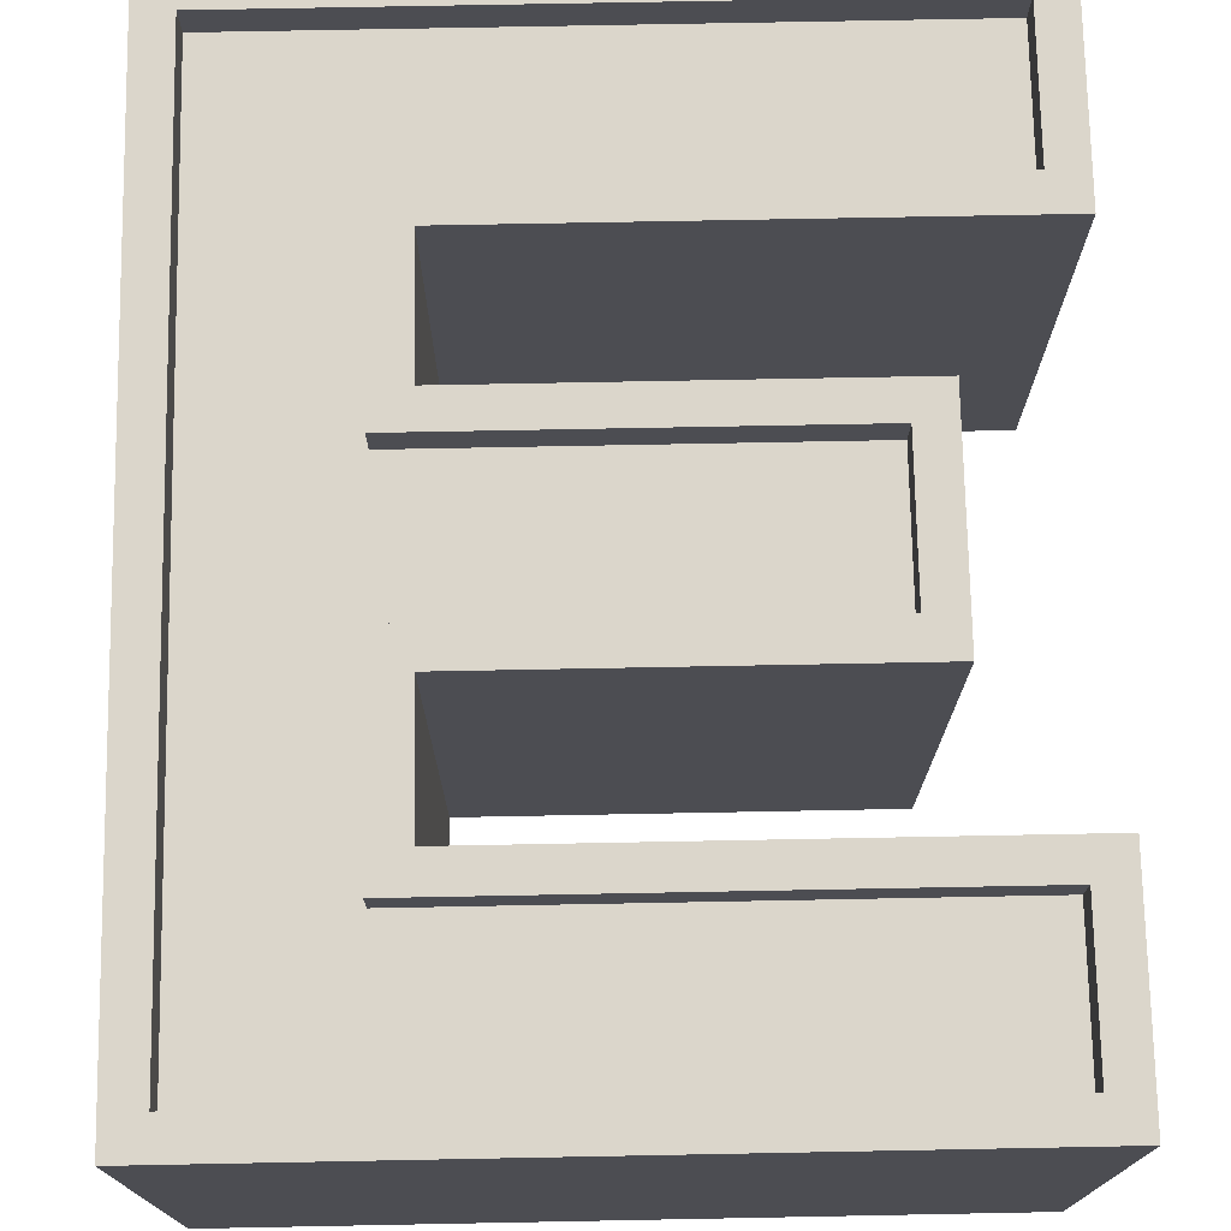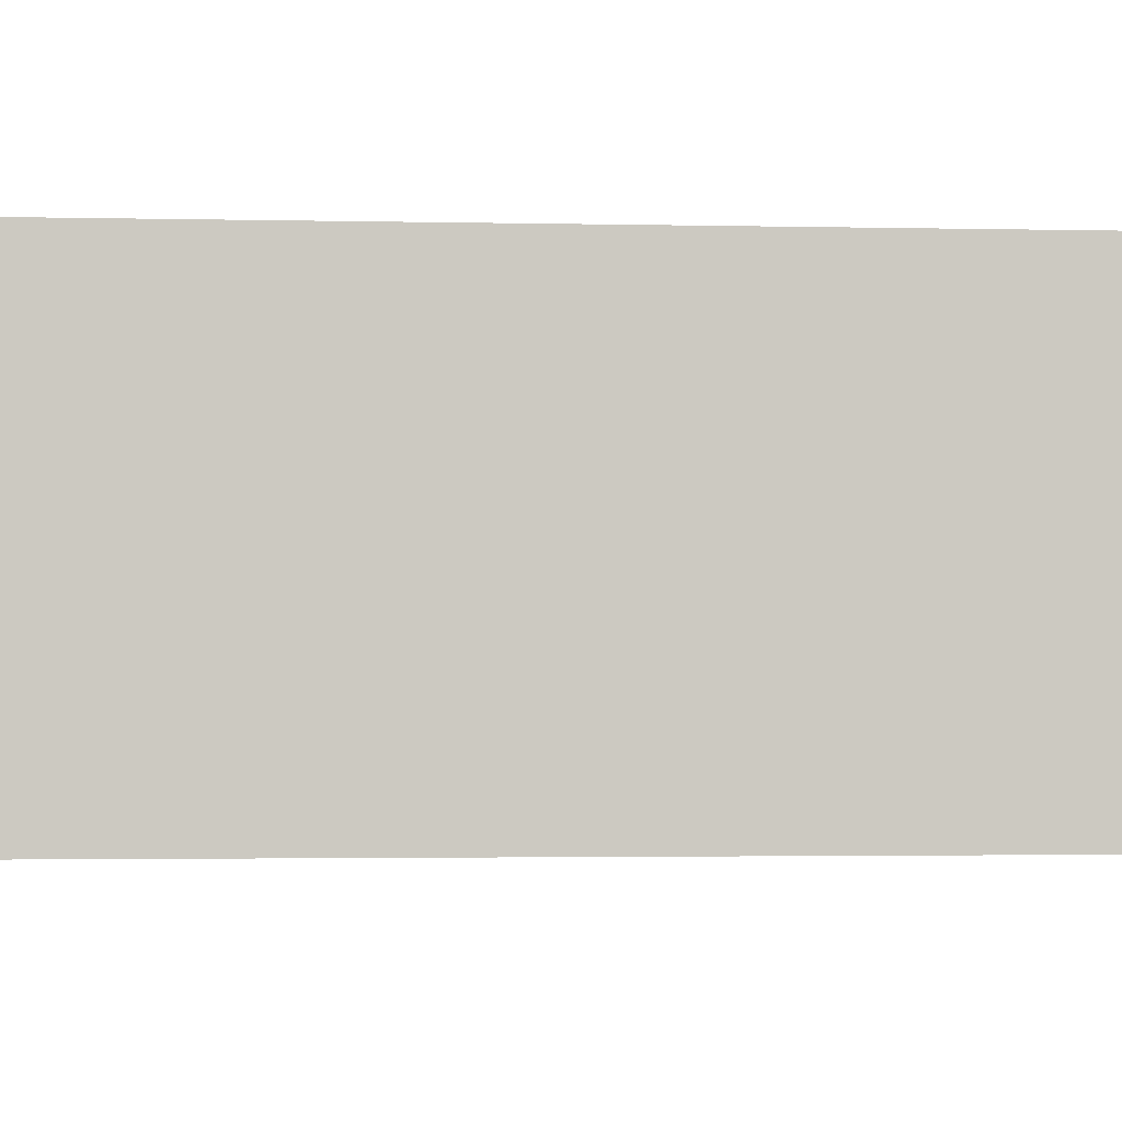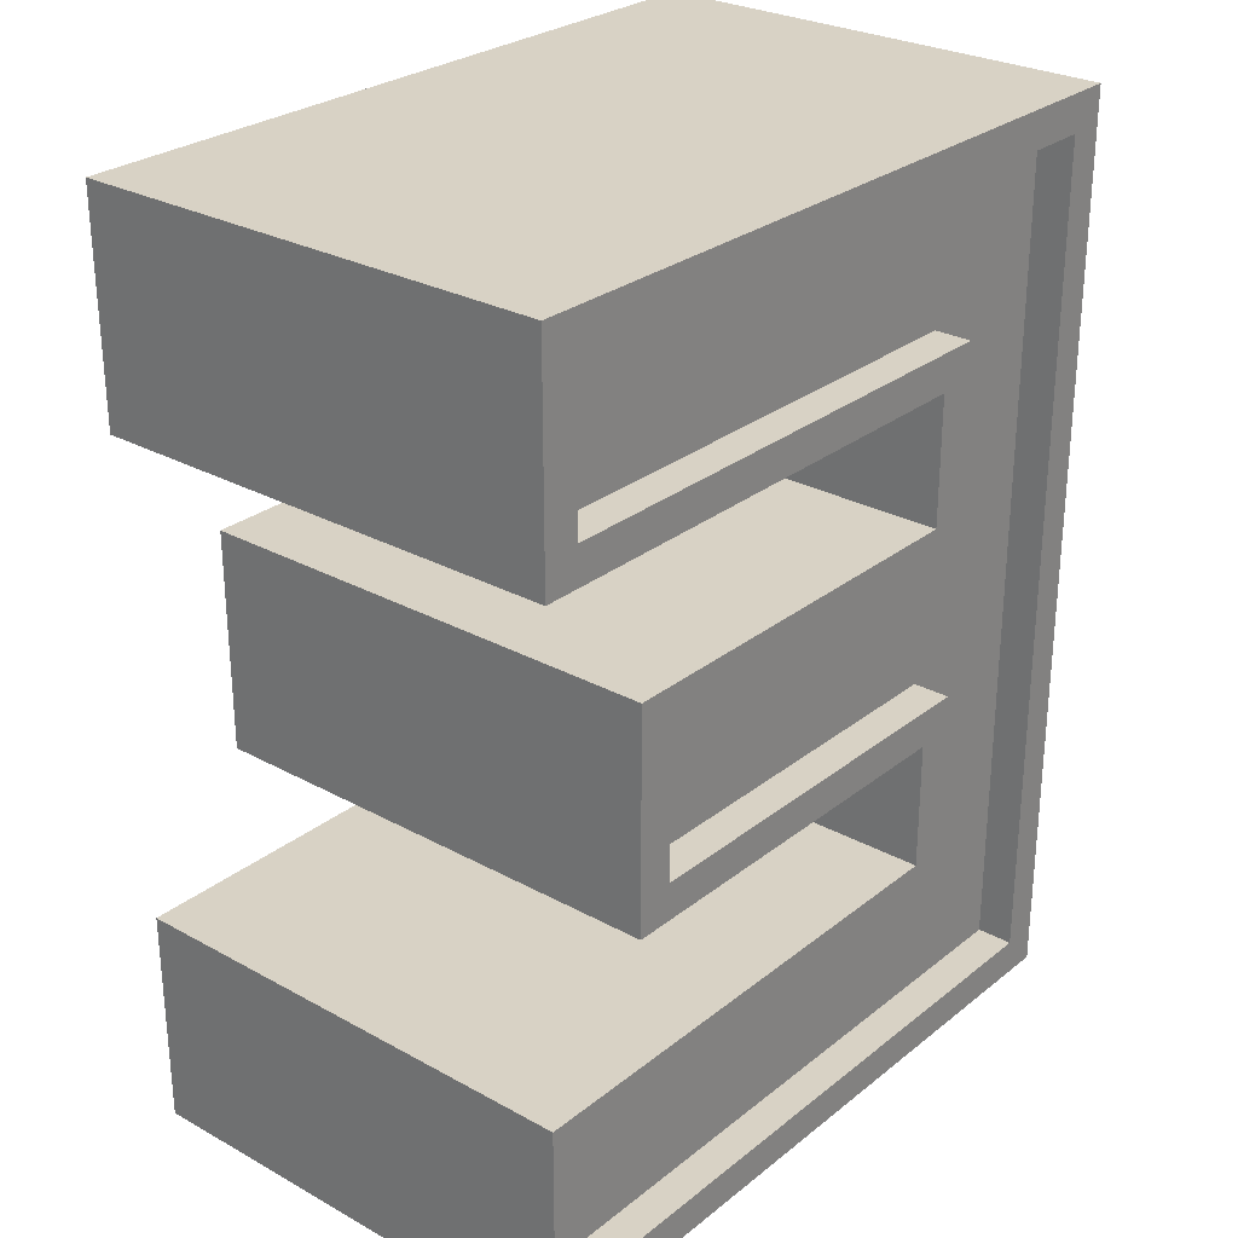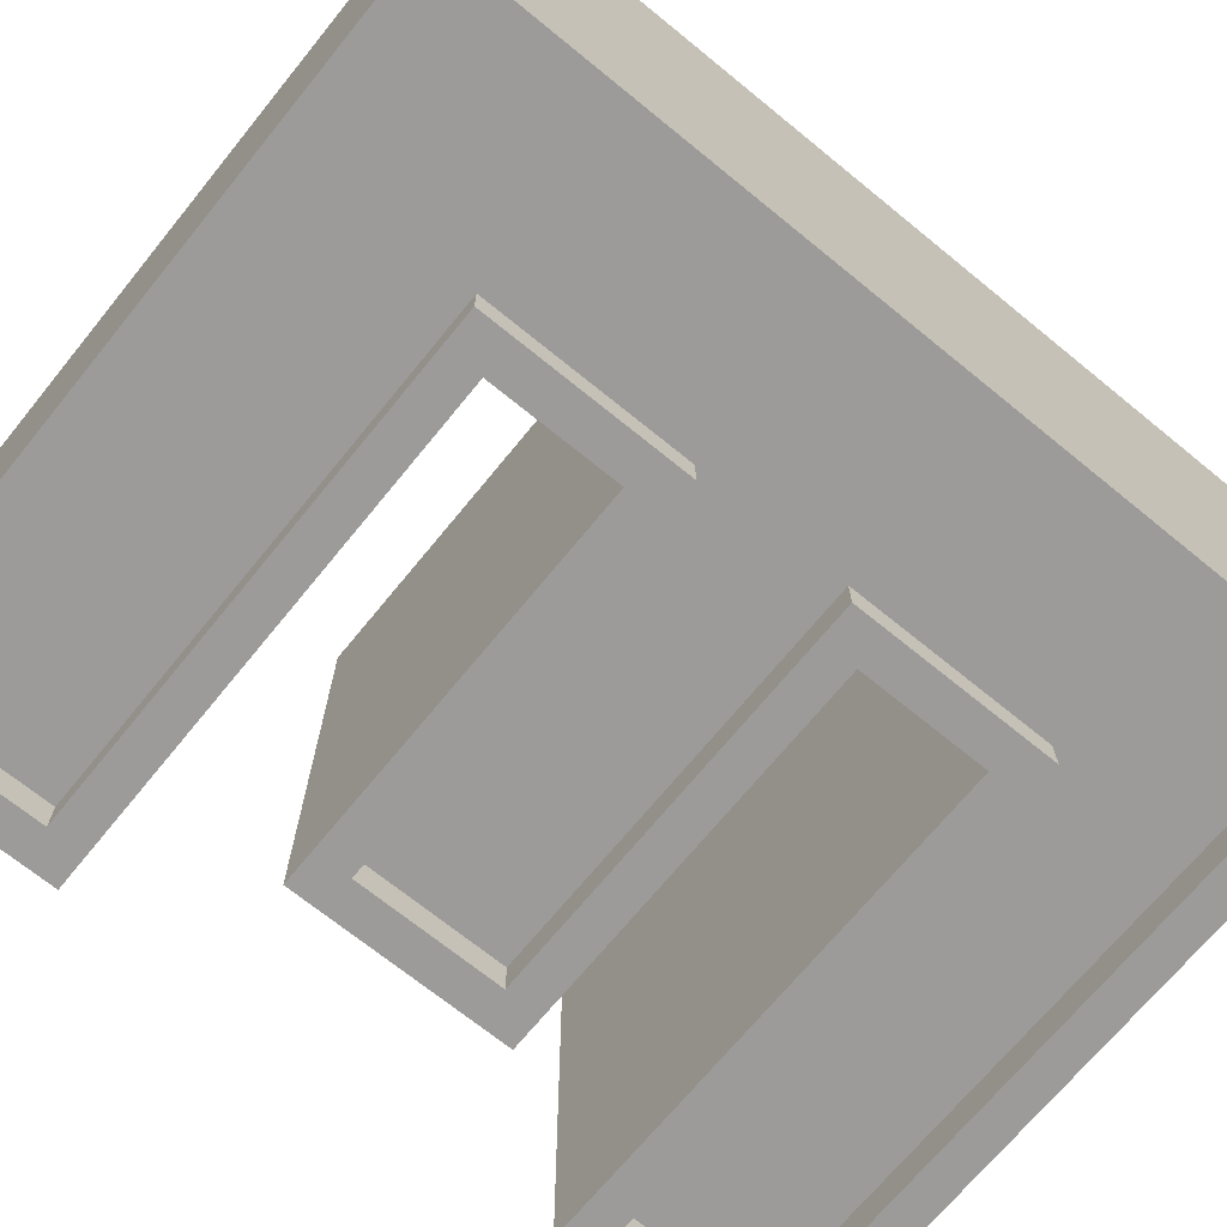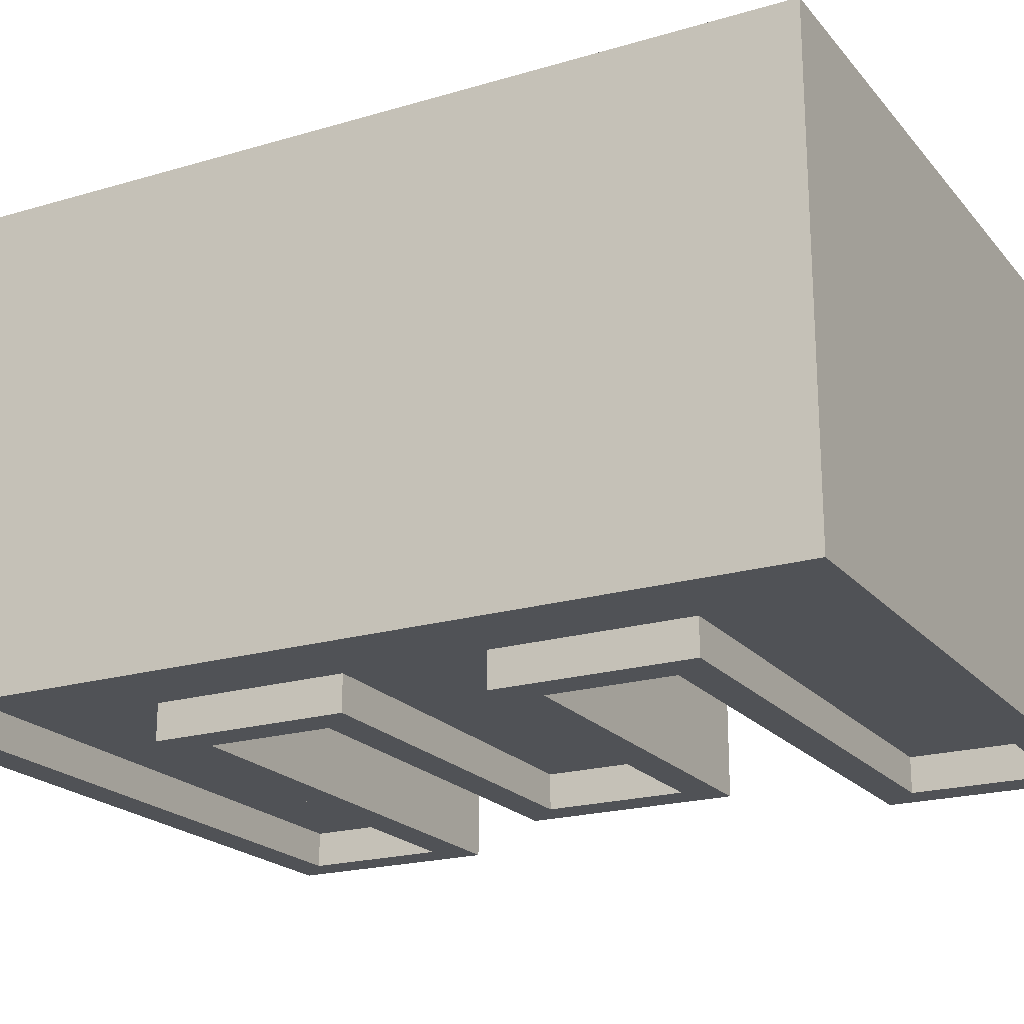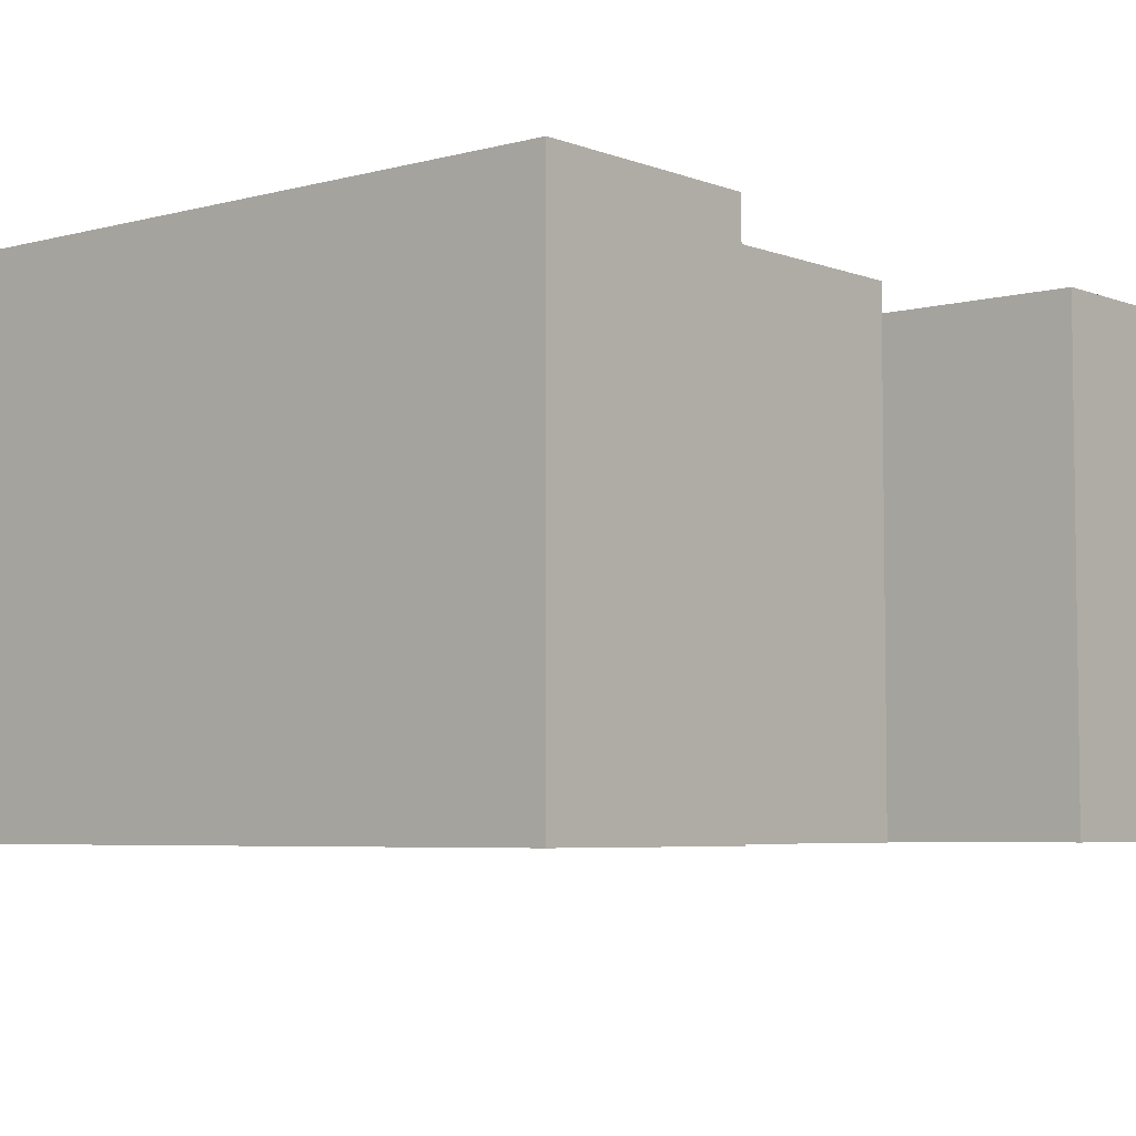
<metadata>
{"format":"obj","ext":"obj","renderer":"f3d","projection":"perspective","resolution":1024,"background":"white","views":[{"elev":73.5,"azim":-1.1,"up":"+Z"},{"elev":-2.6,"azim":-94.2,"up":"+Z"},{"elev":27.7,"azim":130.0,"up":"+Y"},{"elev":-69.9,"azim":-129.2,"up":"+Z"},{"elev":-20.6,"azim":-61.8,"up":"+Z"},{"elev":-5.2,"azim":40.1,"up":"+Z"}]}
</metadata>
<code>
v 20 25 -13
v -20 25 -13
v -20 25 13
v 20 25 13
v -20 -25 -13
v -20 -25 13
v 20 13 -13
v 20 13 13
v 18 -15 -13
v 20 -13 -13
v 20 -25 -13
v 18 -23 -13
v 14 6 -13
v 12 -4 -13
v 12 4 -13
v 14 -6 -13
v -18 -23 -13
v 18 23 -13
v 18 15 -13
v -10 -4 -13
v -8 -6 -13
v -8 -13 -13
v -10 -15 -13
v -10 15 -13
v -8 13 -13
v -8 6 -13
v -10 4 -13
v -18 23 -13
v 20 -13 13
v 18 -15 13
v 20 -25 13
v 18 -23 13
v 12 -4 13
v 14 6 13
v 12 4 13
v 14 -6 13
v -18 -23 13
v 18 23 13
v 18 15 13
v -8 -6 13
v -10 -4 13
v -8 -13 13
v -10 -15 13
v -8 13 13
v -10 15 13
v -8 6 13
v -10 4 13
v -18 23 13
v 18 23 -11
v -18 23 -11
v 18 15 -11
v -10 15 -11
v -10 4 -11
v 12 4 -11
v 12 -4 -11
v -10 -4 -11
v -10 -15 -11
v 18 -15 -11
v 18 -23 -11
v -18 -23 -11
v 18 23 11
v -18 23 11
v 18 15 11
v -10 15 11
v -10 4 11
v 12 4 11
v 12 -4 11
v -10 -4 11
v -10 -15 11
v 18 -15 11
v 18 -23 11
v -18 -23 11
f 1 2 3
f 1 3 4
f 2 5 6
f 2 6 3
f 7 1 4
f 7 4 8
f 9 10 11
f 9 11 12
f 13 14 15
f 13 16 14
f 5 12 11
f 17 12 5
f 18 1 7
f 18 7 19
f 20 21 22
f 20 22 23
f 24 25 26
f 24 26 27
f 2 18 28
f 2 1 18
f 7 25 19
f 22 10 9
f 26 13 15
f 16 21 14
f 24 19 25
f 15 27 26
f 20 14 21
f 9 23 22
f 28 17 5
f 28 5 2
f 29 30 31
f 31 30 32
f 33 34 35
f 36 34 33
f 32 6 31
f 32 37 6
f 4 38 8
f 8 38 39
f 40 41 42
f 42 41 43
f 44 45 46
f 46 45 47
f 38 3 48
f 4 3 38
f 44 8 39
f 29 42 30
f 34 46 35
f 40 36 33
f 39 45 44
f 47 35 46
f 33 41 40
f 43 30 42
f 37 48 6
f 6 48 3
f 5 11 31
f 5 31 6
f 25 7 8
f 25 8 44
f 11 10 29
f 11 29 31
f 26 25 44
f 26 44 46
f 10 22 42
f 10 42 29
f 26 46 34
f 13 26 34
f 21 40 42
f 22 21 42
f 16 13 34
f 16 34 36
f 16 36 40
f 21 16 40
f 28 49 50
f 28 18 49
f 18 19 49
f 49 19 51
f 19 52 51
f 19 24 52
f 24 27 52
f 52 27 53
f 27 15 53
f 53 15 54
f 15 14 54
f 54 14 55
f 14 20 55
f 55 20 56
f 20 23 56
f 56 23 57
f 23 58 57
f 23 9 58
f 9 12 58
f 58 12 59
f 12 60 59
f 12 17 60
f 17 28 60
f 60 28 50
f 61 48 62
f 38 48 61
f 39 38 61
f 39 61 63
f 64 39 63
f 45 39 64
f 47 45 64
f 47 64 65
f 35 47 65
f 35 65 66
f 33 35 66
f 33 66 67
f 41 33 67
f 41 67 68
f 43 41 68
f 43 68 69
f 70 43 69
f 30 43 70
f 32 30 70
f 32 70 71
f 72 32 71
f 37 32 72
f 48 37 72
f 48 72 62
f 57 58 59
f 60 57 59
f 56 57 60
f 53 54 55
f 53 55 56
f 53 56 60
f 52 49 51
f 50 52 53
f 50 49 52
f 50 53 60
f 70 69 71
f 69 72 71
f 69 68 72
f 66 65 67
f 67 65 68
f 68 65 72
f 61 64 63
f 64 62 65
f 61 62 64
f 65 62 72

</code>
